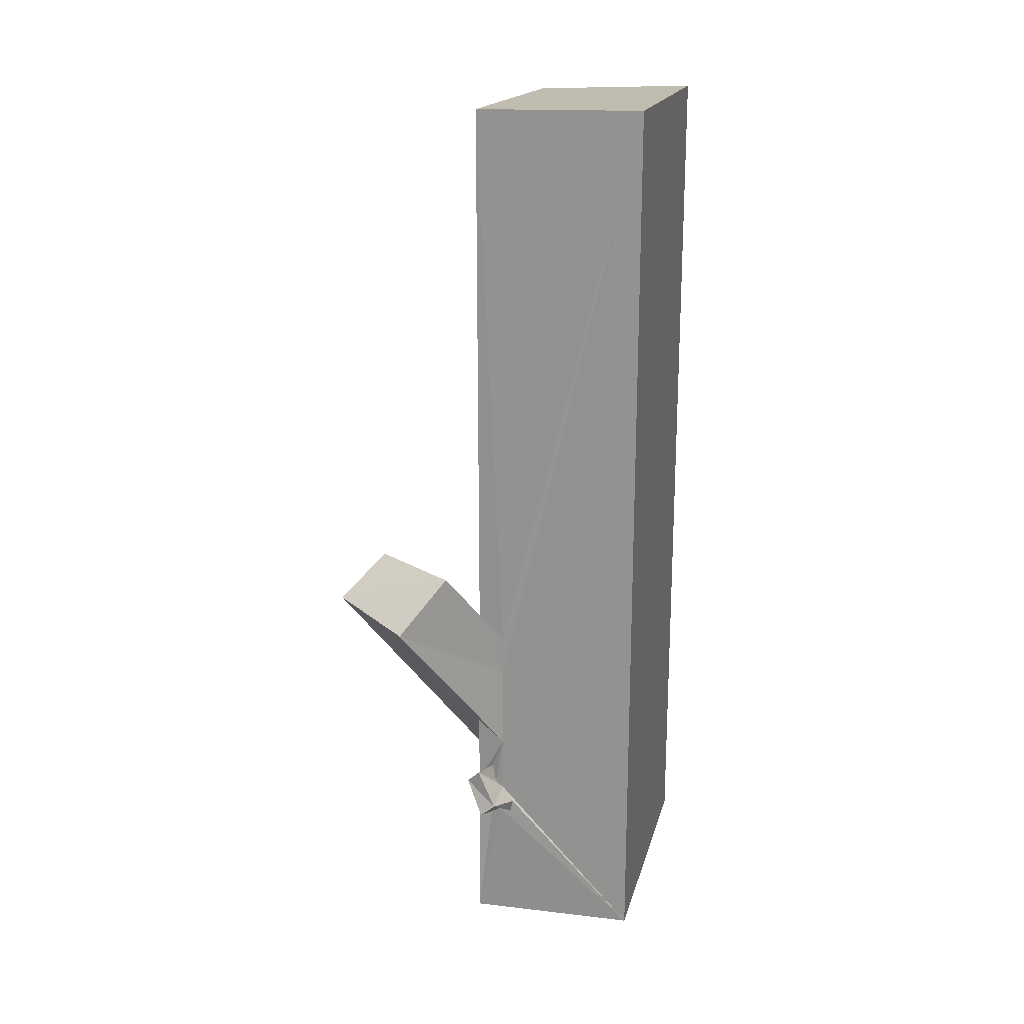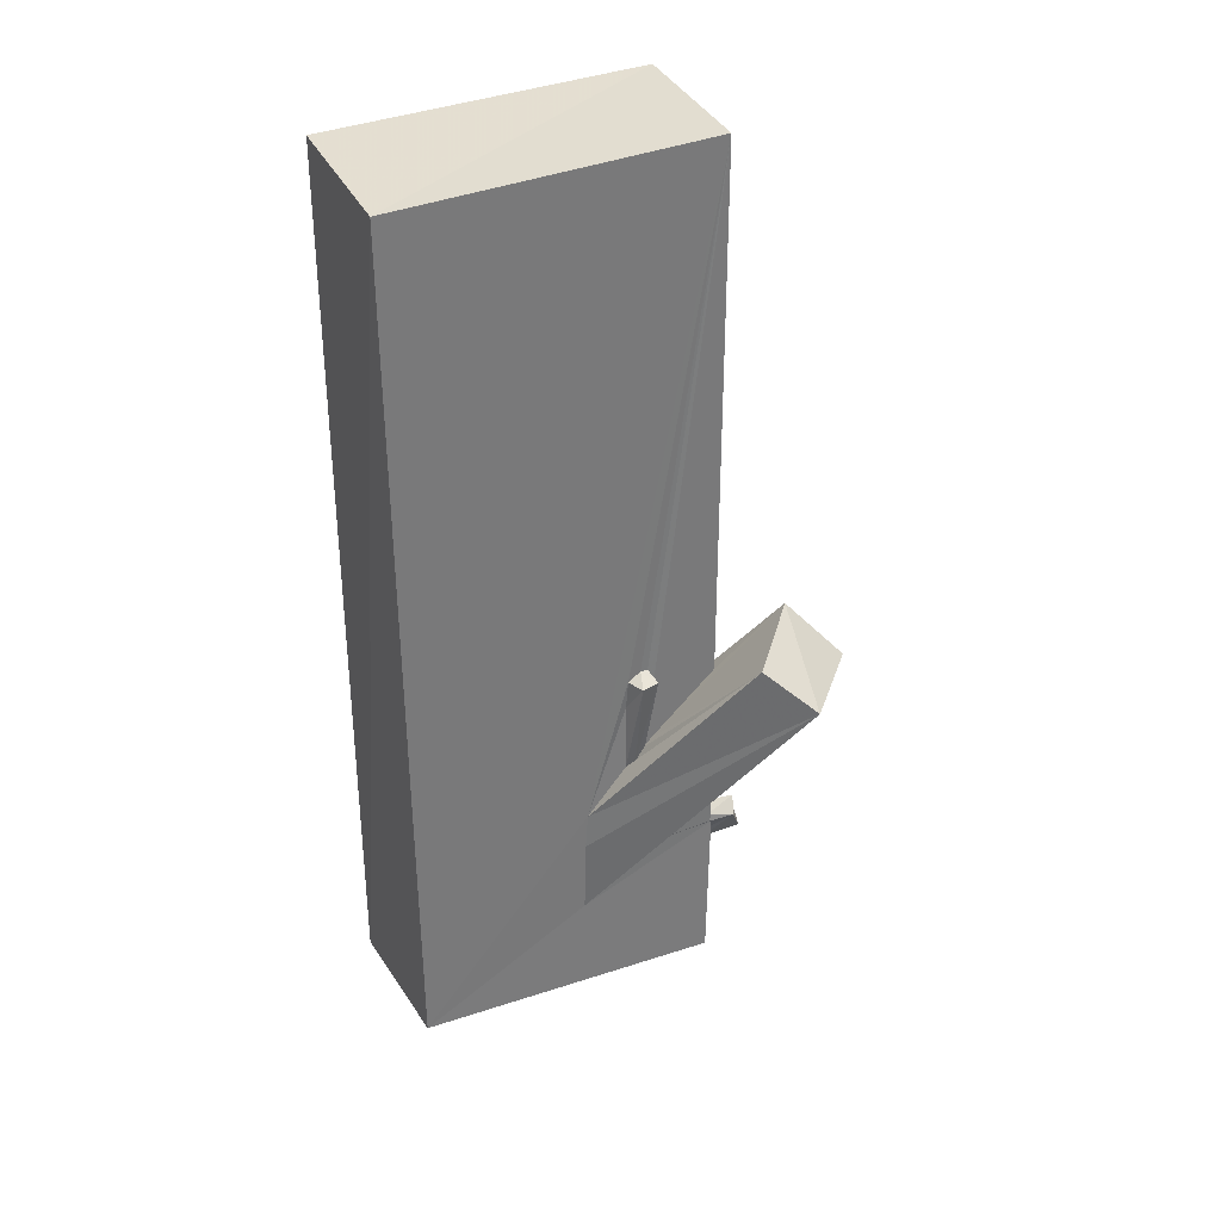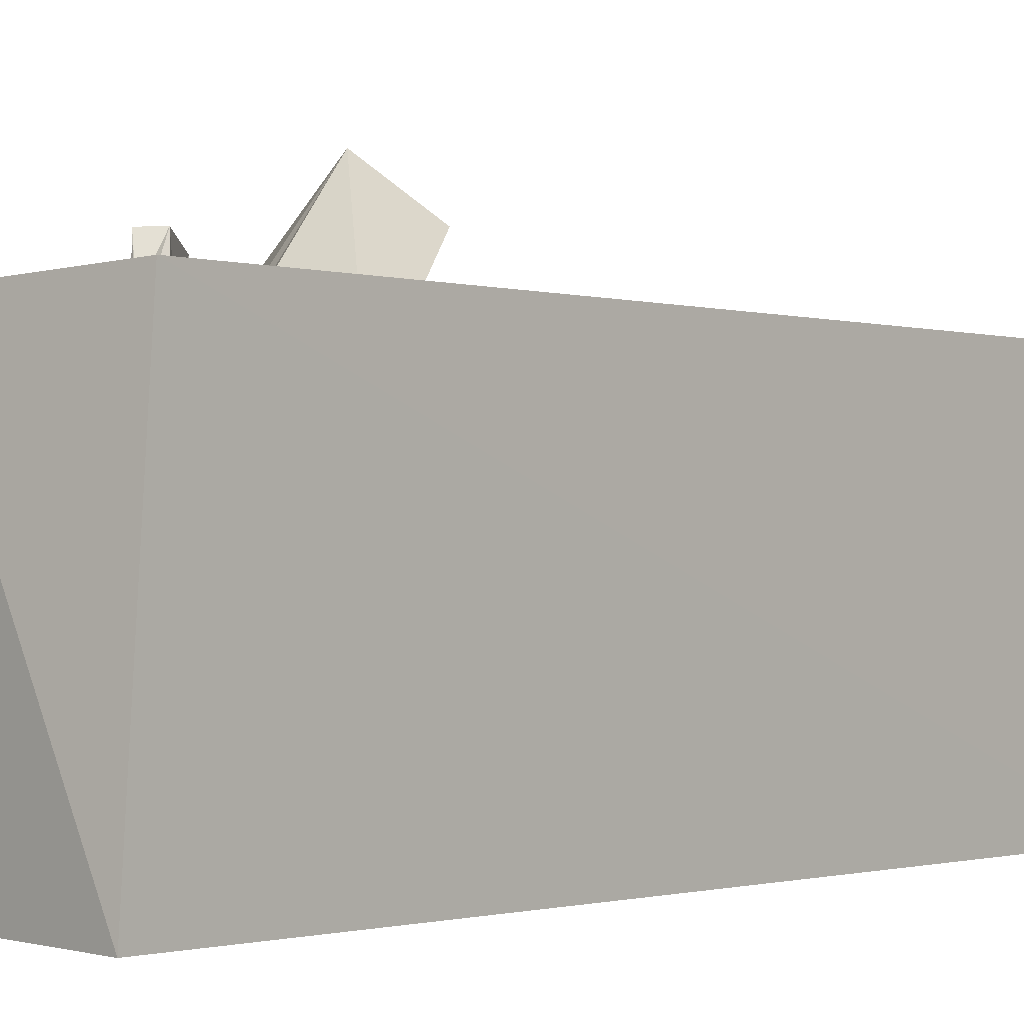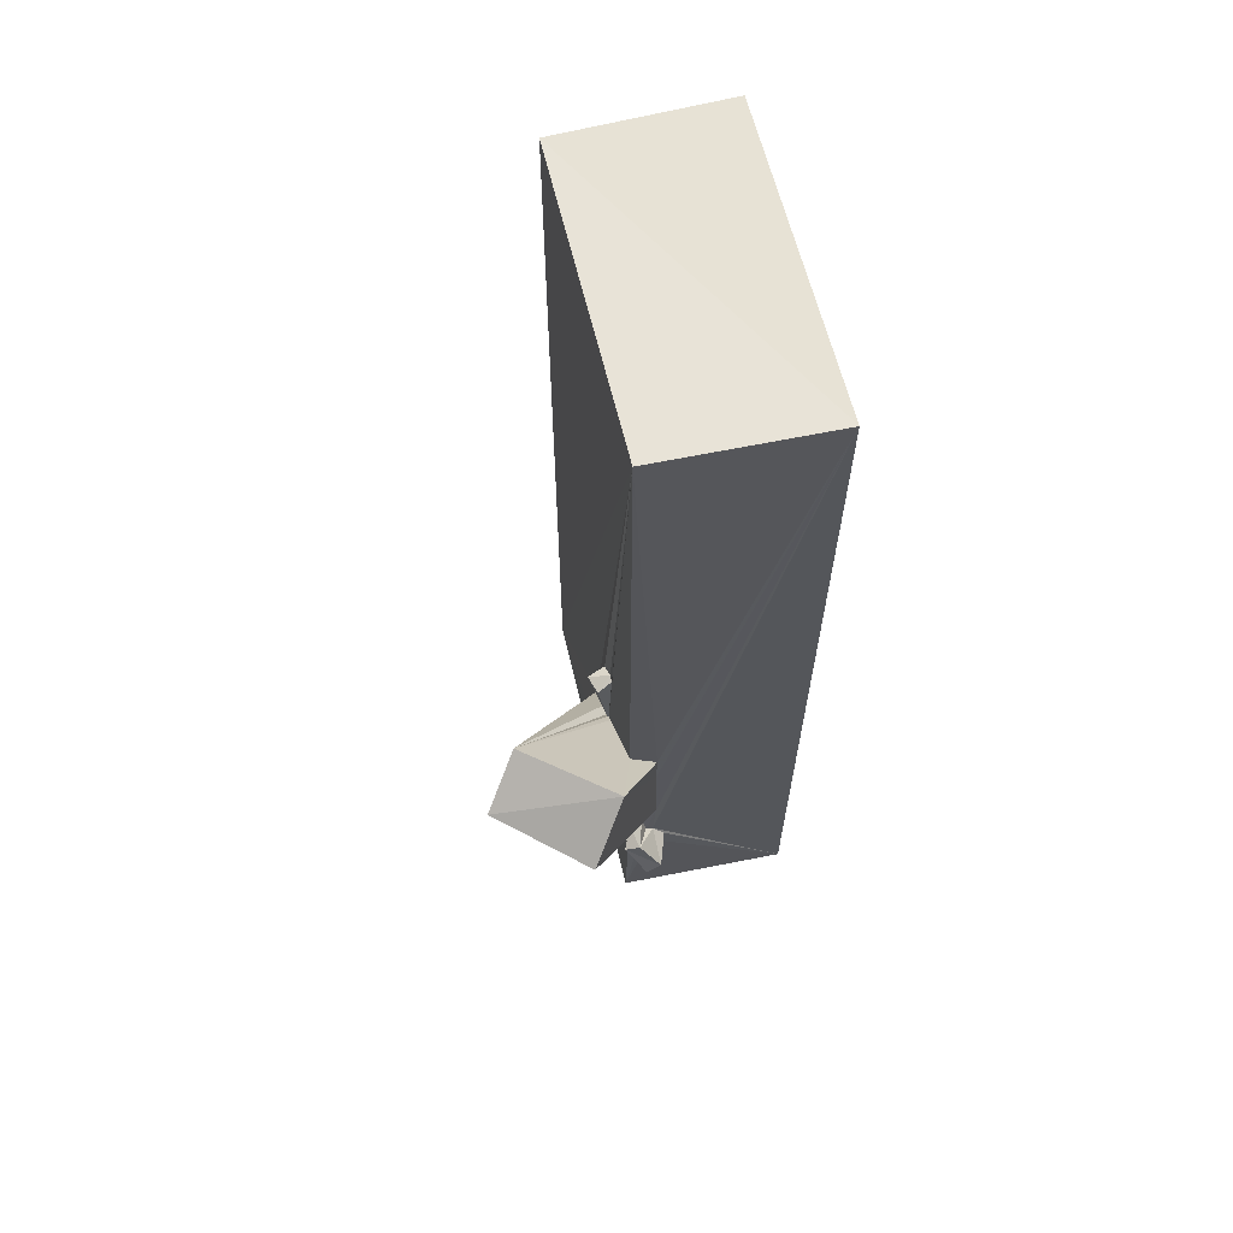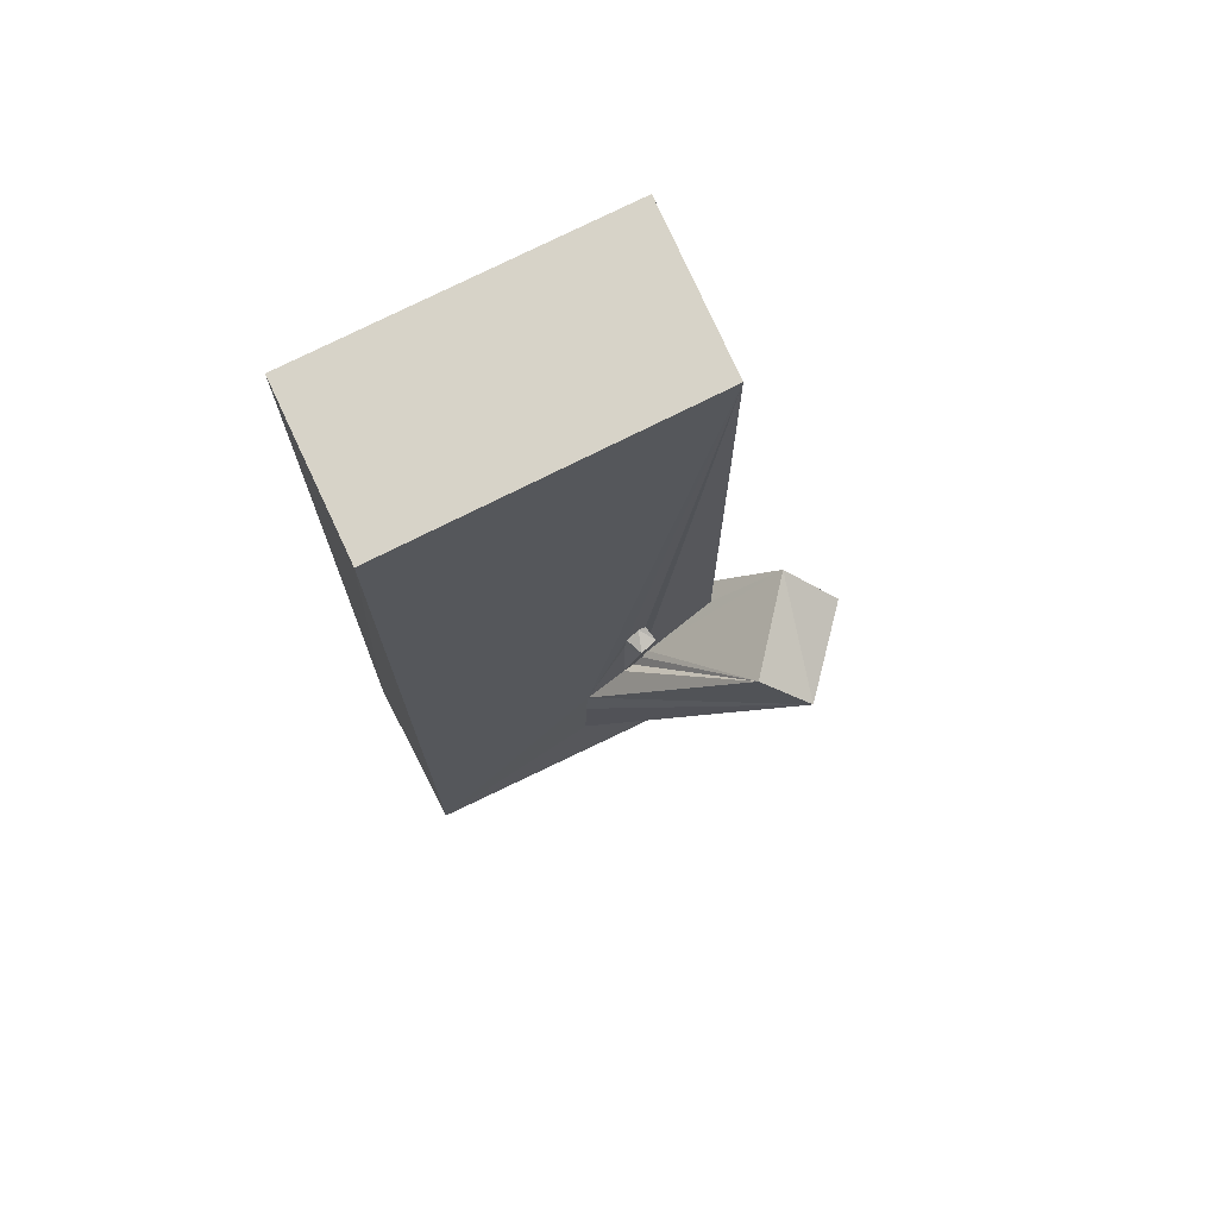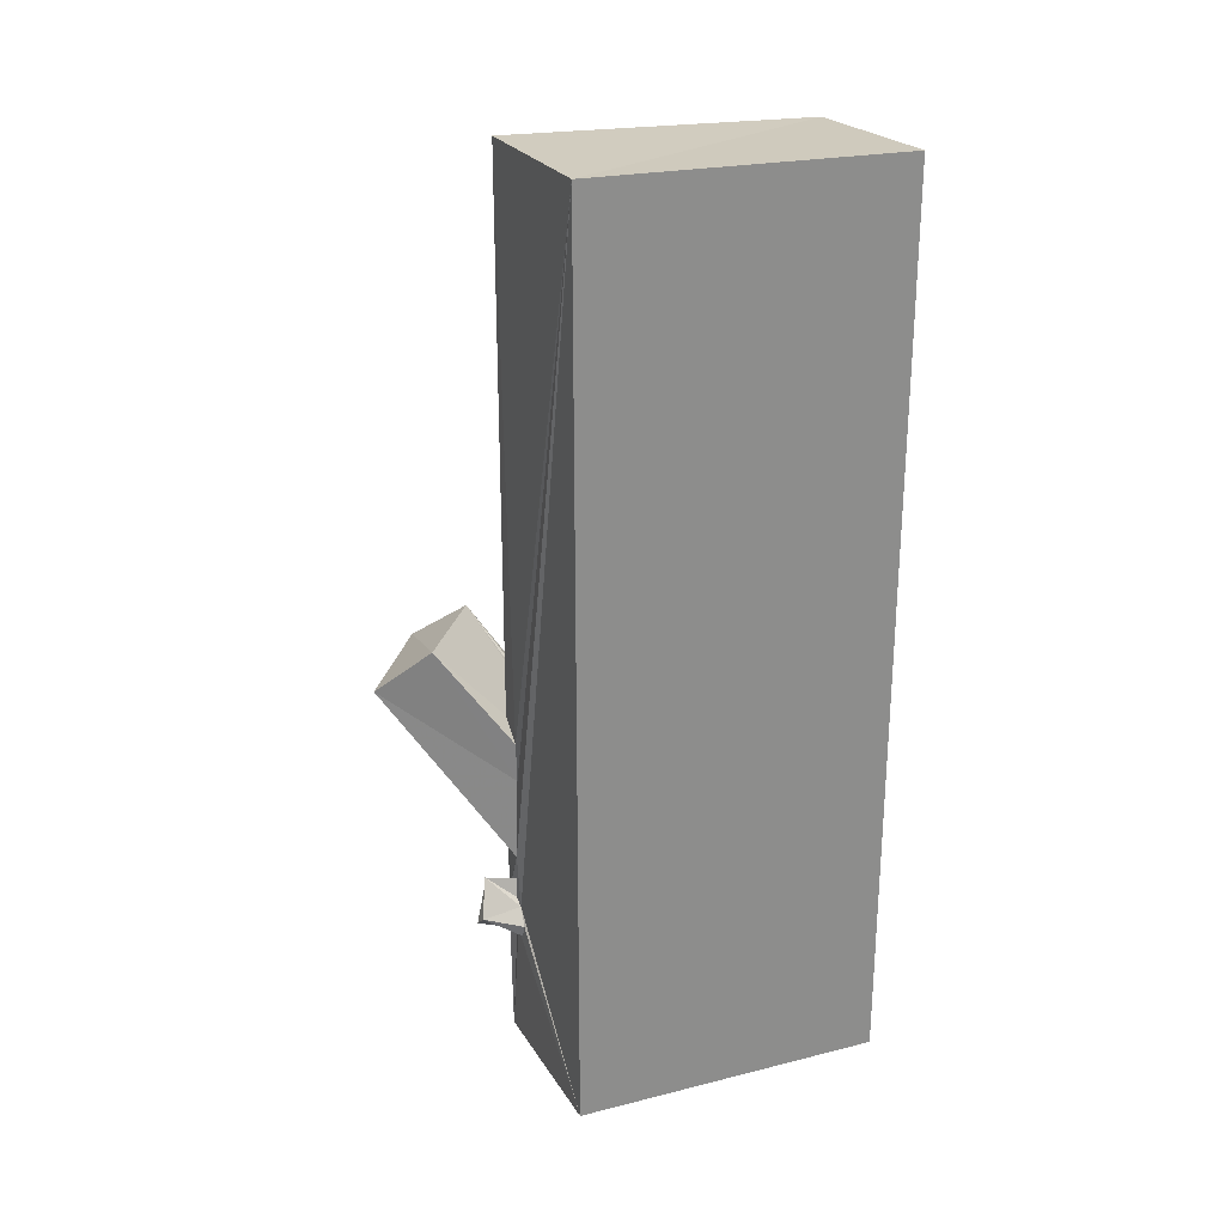
<metadata>
{"format":"obj","ext":"obj","renderer":"f3d","projection":"perspective","resolution":1024,"background":"white","views":[{"elev":19.9,"azim":12.7,"up":"+Y"},{"elev":33.6,"azim":-114.6,"up":"+Y"},{"elev":-1.1,"azim":40.3,"up":"+Z"},{"elev":63.7,"azim":-13.3,"up":"+Y"},{"elev":72.7,"azim":-116.1,"up":"+Y"},{"elev":26.0,"azim":63.5,"up":"+Y"}]}
</metadata>
<code>
o 706_Cube.2836
v -1.139 -5.942 -2.123
v -1.132 -3.081 0.2766
v -1.127 6.098 2.098
v -1.118 5.861 -2.184
v -1.126 -4.616 0.2241
v -1.146 -3.571 0.2379
v -1.154 -2.252 1.074
v -1.124 -2.206 1.046
v -1.15 -2.054 1.178
v -1.153 -2.565 0.8183
v -1.12 -1.472 0.8323
v -1.148 -1.064 0.8485
v -1.121 -0.9621 1.133
v -1.118 -0.9667 1.035
v 1.112 -6.214 -2.17
v 1.125 6.153 2.193
v -3.033 -0.8376 2.586
v -2.561 -0.3384 2.004
v -1.145 -5.974 2.079
v -1.176 -2.395 0.8048
v -1.155 -2.362 0.9538
v -1.115 -1.238 2.103
v 1.124 5.964 -2.152
v -0.7607 -1.462 2.136
v -1.39 -0.2794 2.953
v -1.119 -3.786 2.127
v -1.128 -3.849 1.055
v -1.9 -0.9253 3.559
v 1.121 -5.901 2.181
v -0.7615 -1.999 2.122
v -1.134 -3.769 2.079
v -0.9205 -4.097 2.092
v -1.139 -2.821 2.106
v -0.8102 -4.24 2.131
v -0.7576 -3.109 2.157
v -0.7735 -3.896 2.102
v -1.126 -3.784 2.106
v -1.235 -3.68 2.399
v -0.83 -4.246 2.125
v -0.8756 -4.233 2.137
v -0.6177 -4.104 2.13
v -0.6538 -4.265 2.139
v -0.9842 -4.117 2.631
v -1.098 -3.664 2.082
v -0.7876 -3.943 2.636
v -0.8359 -3.724 2.122
v -1.052 -3.496 2.483
v -0.9303 -3.555 2.085
v -0.8751 -3.794 2.122
v -1.394 -1.065 0.9449
v -1.318 -1.064 1.195
f 1 2 3 4
f 2 1 5 6
f 9 22 3 7
f 3 12 14
f 13 7 3
f 3 14 13
f 3 2 12
f 2 10 11 12
f 7 8 9
f 1 19 5
f 37 33 27 31
f 27 5 26 31
f 5 19 26
f 15 1 4 23
f 23 16 29 15
f 36 29 16 35
f 39 40 32 19
f 41 42 34 29
f 29 36 41
f 34 19 29
f 34 39 19
f 35 46 36
f 30 35 16
f 16 24 30
f 48 49 35
f 35 44 48
f 49 46 35
f 35 33 37 44
f 26 19 32
f 3 22 24 16
f 19 1 15 29
f 16 23 4 3
f 27 28 17 5
f 28 27 33
f 33 35 28
f 17 18 2 6
f 5 17 6
f 18 25 9 8
f 18 8 21
f 20 2 18
f 20 10 2
f 18 21 20
f 22 9 25
f 25 24 22
f 25 28 30 24
f 30 28 35
f 25 18 17 28
f 38 31 26
f 32 40 38 26
f 40 39 43 38
f 34 43 39
f 44 38 47 48
f 38 37 31
f 38 44 37
f 47 36 49 48
f 36 46 49
f 45 41 36 47
f 41 45 42
f 45 43 34 42
f 45 47 38 43
f 11 20 50 12
f 20 11 10
f 13 51 7
f 7 51 21 8
f 21 51 50 20
f 14 50 51 13
f 14 12 50

</code>
